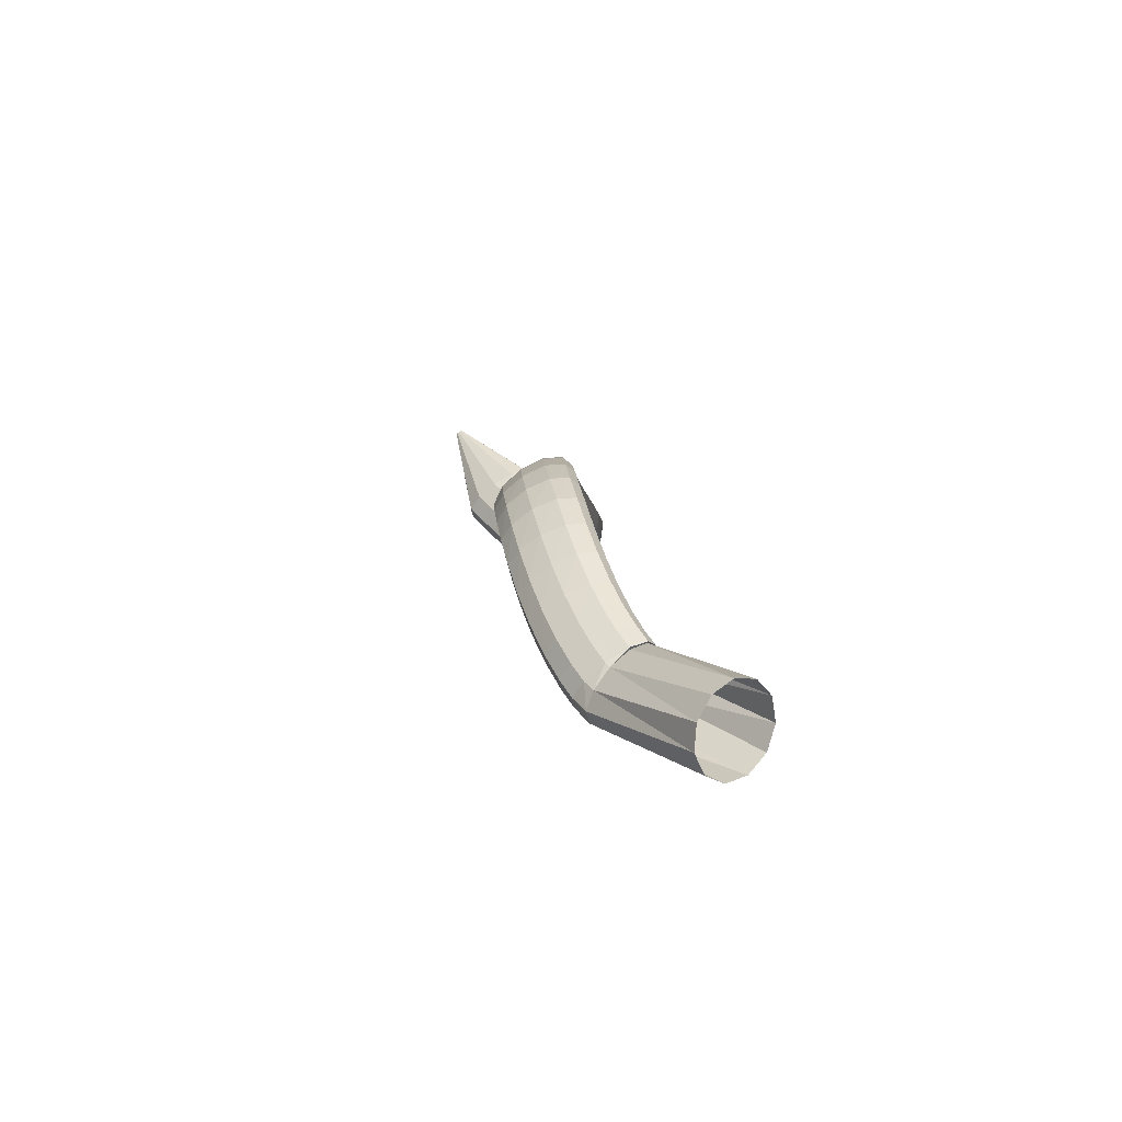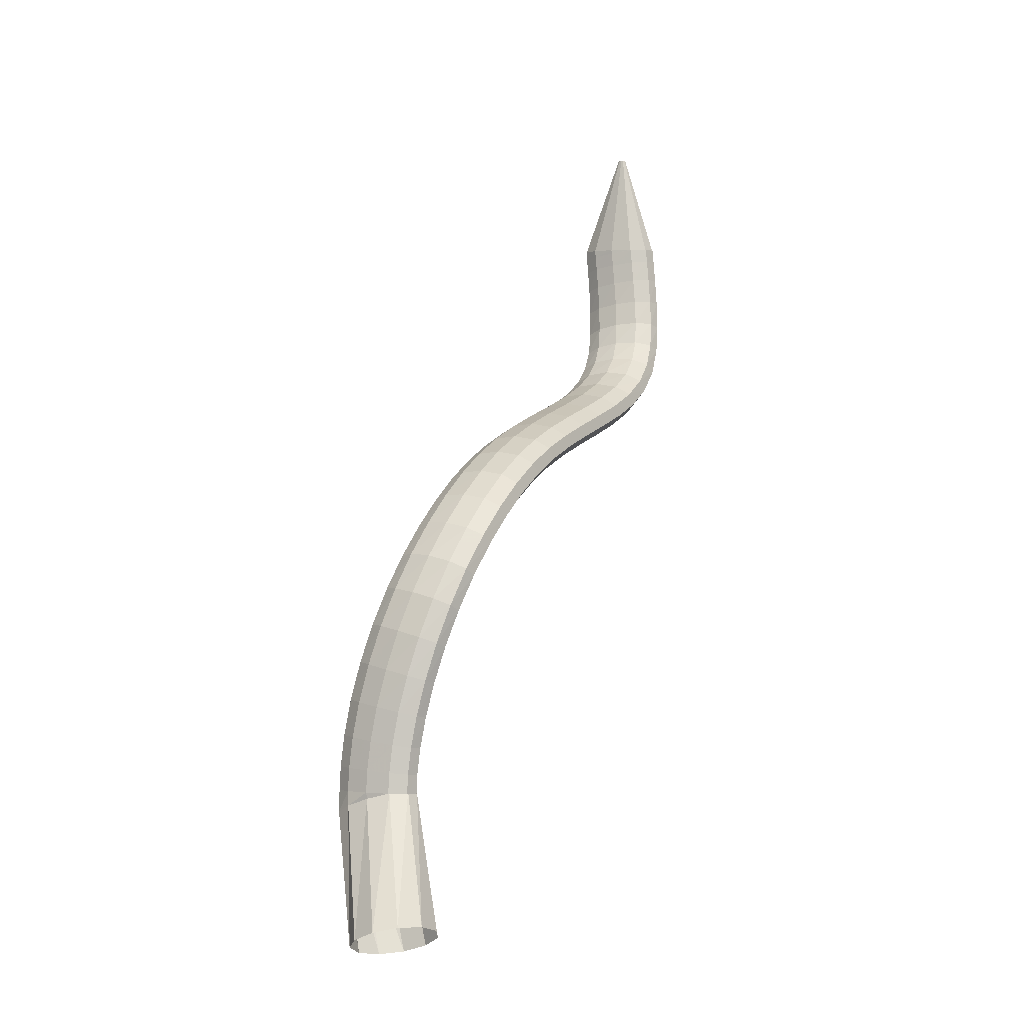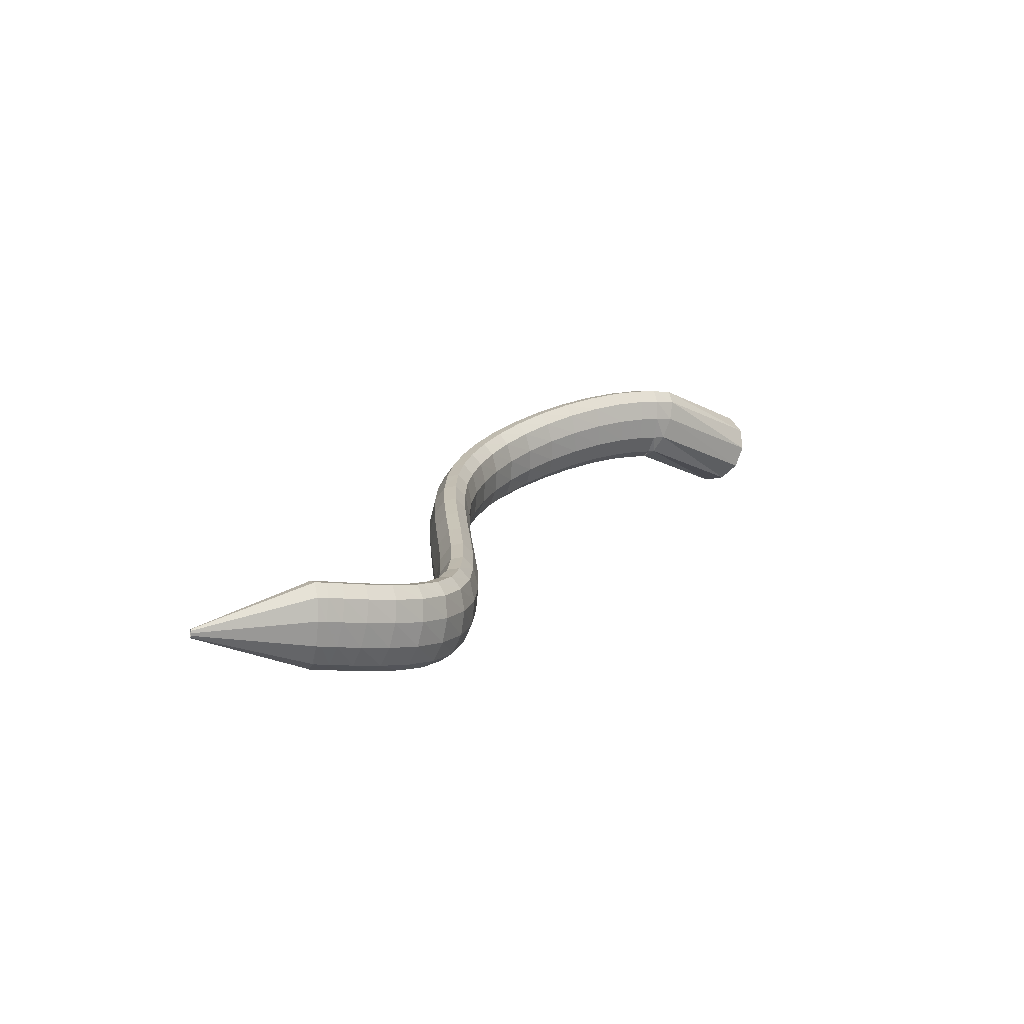
<metadata>
{"format":"obj","ext":"obj","renderer":"f3d","projection":"perspective","resolution":1024,"background":"white","views":[{"elev":36.2,"azim":-125.5,"up":"+Z"},{"elev":78.4,"azim":-94.7,"up":"+Z"},{"elev":-9.3,"azim":144.7,"up":"+Y"}]}
</metadata>
<code>
g tube1
v 156.1 141.4 201.1
v 156.3 138.6 201.5
v 156.2 136.1 200.3
v 155.6 134.5 198
v 154.9 134.6 195.2
v 154.1 136.1 193
v 153.6 138.6 191.9
v 153.5 141.4 192.4
v 153.9 143.5 194.2
v 154.6 144.3 196.8
v 155.4 143.5 199.4
v 156.1 141.4 201.1
v 170.9 141.5 194.5
v 171.2 138.9 195.2
v 171.3 136.8 195
v 171.1 135.8 193.9
v 170.6 136.3 192.3
v 170.1 138.2 190.7
v 169.7 140.7 189.6
v 169.4 143.2 189.3
v 169.5 144.8 190
v 169.9 145 191.4
v 170.4 143.8 193.1
v 170.9 141.5 194.5
v 171.6 141.5 194.6
v 171.2 139 195.5
v 170.9 136.9 195.4
v 171 135.9 194.4
v 171.2 136.3 192.7
v 171.6 138 191
v 172.1 140.4 189.7
v 172.4 142.9 189.2
v 172.5 144.5 189.8
v 172.3 144.8 191.2
v 172 143.7 193
v 171.6 141.5 194.6
v 174 141.2 194.9
v 173.5 138.7 195.8
v 173.1 136.6 195.7
v 173.1 135.6 194.7
v 173.4 136 193
v 173.9 137.7 191.3
v 174.5 140.1 190
v 175 142.5 189.6
v 175.2 144.1 190.2
v 175 144.5 191.6
v 174.6 143.4 193.4
v 174 141.2 194.9
v 177.2 140.6 195.5
v 176.5 138.1 196.3
v 176 136 196.2
v 176 135 195.1
v 176.3 135.4 193.5
v 177 137.1 191.8
v 177.8 139.5 190.5
v 178.4 141.9 190.1
v 178.7 143.5 190.7
v 178.5 143.8 192.1
v 178 142.7 193.9
v 177.2 140.6 195.5
v 181 139.6 196.1
v 180.1 137.1 196.9
v 179.5 135.1 196.8
v 179.4 134.1 195.7
v 179.8 134.5 194.1
v 180.5 136.1 192.4
v 181.5 138.5 191.1
v 182.2 140.8 190.8
v 182.6 142.4 191.4
v 182.5 142.7 192.8
v 181.9 141.7 194.5
v 181 139.6 196.1
v 185.1 138.2 196.7
v 184.1 135.8 197.5
v 183.4 133.8 197.4
v 183.2 132.8 196.3
v 183.5 133.2 194.7
v 184.3 134.8 193
v 185.3 137.1 191.7
v 186.2 139.4 191.3
v 186.7 141 192
v 186.7 141.3 193.4
v 186.1 140.2 195.1
v 185.1 138.2 196.7
v 189.4 136.5 197.1
v 188.3 134.1 197.9
v 187.5 132.2 197.8
v 187.1 131.3 196.8
v 187.4 131.7 195.1
v 188.1 133.2 193.4
v 189.2 135.5 192.1
v 190.2 137.8 191.7
v 190.8 139.3 192.3
v 190.9 139.6 193.7
v 190.3 138.5 195.5
v 189.4 136.5 197.1
v 193.7 134.5 197
v 192.7 132.2 197.9
v 191.7 130.3 197.9
v 191.2 129.4 196.8
v 191.3 129.9 195.2
v 191.9 131.5 193.4
v 192.9 133.7 192
v 194 135.9 191.6
v 194.7 137.4 192.1
v 195 137.6 193.6
v 194.6 136.6 195.4
v 193.7 134.5 197
v 198 132.4 196.3
v 196.9 130 197.3
v 195.9 128.2 197.3
v 195.2 127.4 196.3
v 195.1 127.9 194.6
v 195.5 129.5 192.8
v 196.4 131.8 191.4
v 197.5 134 190.9
v 198.4 135.4 191.4
v 198.8 135.6 192.8
v 198.7 134.4 194.6
v 198 132.4 196.3
v 202 130.1 194.9
v 201 127.8 195.9
v 199.9 125.9 195.9
v 199 125.2 195
v 198.7 125.8 193.4
v 198.9 127.5 191.7
v 199.7 129.9 190.3
v 200.8 132 189.7
v 201.8 133.4 190.2
v 202.5 133.4 191.5
v 202.5 132.2 193.2
v 202 130.1 194.9
v 205.6 127.8 192.8
v 204.7 125.4 193.8
v 203.6 123.6 193.9
v 202.6 123 193.1
v 202 123.7 191.6
v 202.1 125.5 189.9
v 202.8 127.9 188.5
v 203.9 130 188
v 205 131.3 188.4
v 205.8 131.3 189.6
v 206 130 191.2
v 205.6 127.8 192.8
v 208.9 125.6 190.3
v 208 123.2 191.3
v 206.8 121.4 191.4
v 205.7 120.8 190.7
v 205 121.6 189.3
v 205 123.5 187.7
v 205.6 125.9 186.3
v 206.7 128.1 185.8
v 207.9 129.3 186.1
v 208.8 129.2 187.2
v 209.2 127.8 188.8
v 208.9 125.6 190.3
v 211.7 123.3 187.4
v 210.9 120.9 188.3
v 209.6 119.2 188.5
v 208.5 118.7 187.9
v 207.7 119.5 186.6
v 207.6 121.5 185
v 208.2 123.9 183.8
v 209.3 126.1 183.1
v 210.5 127.2 183.4
v 211.5 127.1 184.4
v 212 125.6 185.9
v 211.7 123.3 187.4
v 214.3 121 184.1
v 213.4 118.7 185.1
v 212.1 117 185.4
v 210.9 116.5 184.8
v 210.1 117.4 183.6
v 209.9 119.4 182.1
v 210.5 121.9 180.8
v 211.6 124 180.2
v 212.9 125.1 180.3
v 214 124.9 181.3
v 214.5 123.4 182.7
v 214.3 121 184.1
v 216.6 118.7 180.7
v 215.7 116.3 181.7
v 214.3 114.7 182
v 213.1 114.2 181.5
v 212.2 115.2 180.3
v 212 117.2 178.9
v 212.6 119.6 177.6
v 213.8 121.7 176.9
v 215.1 122.8 177
v 216.3 122.5 177.9
v 216.8 121 179.2
v 216.6 118.7 180.7
v 218.7 116.2 177
v 217.8 113.9 178.1
v 216.4 112.2 178.4
v 215.1 111.8 178
v 214.2 112.8 176.8
v 214.1 114.8 175.4
v 214.7 117.2 174.1
v 215.9 119.3 173.3
v 217.2 120.3 173.4
v 218.4 120 174.2
v 218.9 118.5 175.6
v 218.7 116.2 177
v 220.7 113.7 173.3
v 219.8 111.3 174.4
v 218.5 109.7 174.7
v 217.2 109.3 174.3
v 216.3 110.3 173.1
v 216.1 112.3 171.7
v 216.7 114.7 170.4
v 217.9 116.8 169.6
v 219.3 117.8 169.7
v 220.4 117.5 170.5
v 221 116 171.9
v 220.7 113.7 173.3
v 222.8 111.2 169.7
v 221.9 108.9 170.8
v 220.6 107.2 171.1
v 219.3 106.8 170.6
v 218.4 107.8 169.4
v 218.3 109.8 167.9
v 218.8 112.2 166.7
v 220 114.3 166
v 221.3 115.4 166.1
v 222.5 115.1 167
v 223 113.6 168.3
v 222.8 111.2 169.7
v 224.9 109.1 166.5
v 224.1 106.7 167.5
v 222.8 105 167.7
v 221.6 104.5 167.1
v 220.8 105.4 165.9
v 220.6 107.4 164.4
v 221.1 109.9 163.2
v 222.2 112.1 162.6
v 223.5 113.2 162.8
v 224.6 113 163.7
v 225.1 111.5 165.1
v 224.9 109.1 166.5
v 227.1 107.5 163.9
v 226.4 105 164.8
v 225.3 103.1 164.8
v 224.2 102.5 164.1
v 223.5 103.4 162.8
v 223.3 105.4 161.3
v 223.7 107.9 160.1
v 224.7 110.2 159.7
v 225.8 111.4 160
v 226.8 111.3 161.1
v 227.3 109.8 162.5
v 227.1 107.5 163.9
v 229.5 106.3 162
v 229 103.7 162.7
v 228.1 101.8 162.6
v 227.2 101 161.7
v 226.6 101.8 160.3
v 226.4 103.8 158.8
v 226.7 106.3 157.7
v 227.4 108.7 157.3
v 228.3 110.1 157.8
v 229.1 110.1 159.1
v 229.6 108.7 160.6
v 229.5 106.3 162
v 232.1 105.6 160.6
v 231.7 103 161.4
v 231.2 100.9 161.2
v 230.6 100.1 160.2
v 230.2 100.7 158.6
v 230 102.6 157.1
v 230.2 105.2 155.9
v 230.6 107.6 155.6
v 231.2 109.1 156.2
v 231.8 109.2 157.6
v 232.1 107.9 159.2
v 232.1 105.6 160.6
v 234.9 105.2 159.8
v 234.8 102.6 160.6
v 234.5 100.5 160.5
v 234.1 99.53 159.4
v 233.9 100.1 157.8
v 233.8 101.9 156.1
v 233.9 104.4 154.9
v 234.2 106.9 154.5
v 234.5 108.5 155.2
v 234.8 108.7 156.6
v 234.9 107.4 158.3
v 234.9 105.2 159.8
v 238 105 159.4
v 237.9 102.4 160.3
v 237.8 100.2 160.2
v 237.7 99.27 159.1
v 237.6 99.74 157.5
v 237.6 101.5 155.7
v 237.7 104 154.4
v 237.8 106.5 154
v 238 108.1 154.7
v 238.1 108.4 156.1
v 238.1 107.2 157.9
v 238 105 159.4
v 241.1 104.9 159.4
v 241 102.3 160.3
v 240.9 100.2 160.2
v 240.9 99.16 159.2
v 241 99.6 157.5
v 241.1 101.3 155.7
v 241.2 103.8 154.4
v 241.3 106.3 154
v 241.3 107.9 154.6
v 241.3 108.2 156
v 241.2 107.1 157.8
v 241.1 104.9 159.4
v 243.7 104.8 159.6
v 243.6 102.3 160.5
v 243.5 100.2 160.4
v 243.6 99.13 159.4
v 243.7 99.55 157.7
v 243.9 101.3 155.9
v 244 103.8 154.6
v 244.1 106.2 154.1
v 244.1 107.8 154.7
v 244 108.2 156.1
v 243.8 107 157.9
v 243.7 104.8 159.6
v 245.4 104.8 159.7
v 245.3 102.3 160.7
v 245.2 100.2 160.6
v 245.3 99.13 159.6
v 245.5 99.54 157.9
v 245.7 101.3 156.1
v 245.9 103.7 154.8
v 245.9 106.2 154.3
v 245.9 107.8 154.9
v 245.7 108.1 156.3
v 245.5 107 158.1
v 245.4 104.8 159.7
v 245.8 104.9 159.8
v 245.4 102.3 160.7
v 245.1 100.2 160.6
v 245.3 99.18 159.6
v 245.7 99.57 157.9
v 246.2 101.3 156.2
v 246.8 103.7 154.9
v 247.1 106.1 154.5
v 247.2 107.8 155
v 246.9 108.1 156.4
v 246.4 107 158.2
v 245.8 104.9 159.8
v 258.5 102.4 160.6
v 258.4 102.1 160.7
v 258.4 101.9 160.7
v 258.4 101.8 160.6
v 258.5 101.8 160.4
v 258.5 102 160.3
v 258.6 102.2 160.1
v 258.6 102.5 160.1
v 258.6 102.6 160.2
v 258.6 102.7 160.3
v 258.6 102.6 160.5
v 258.5 102.4 160.6
f 1 2 14
f 14 13 1
f 2 3 15
f 15 14 2
f 3 4 16
f 16 15 3
f 4 5 17
f 17 16 4
f 5 6 18
f 18 17 5
f 6 7 19
f 19 18 6
f 7 8 20
f 20 19 7
f 8 9 21
f 21 20 8
f 9 10 22
f 22 21 9
f 10 11 23
f 23 22 10
f 11 12 24
f 24 23 11
f 13 14 26
f 26 25 13
f 14 15 27
f 27 26 14
f 15 16 28
f 28 27 15
f 16 17 29
f 29 28 16
f 17 18 30
f 30 29 17
f 18 19 31
f 31 30 18
f 19 20 32
f 32 31 19
f 20 21 33
f 33 32 20
f 21 22 34
f 34 33 21
f 22 23 35
f 35 34 22
f 23 24 36
f 36 35 23
f 25 26 38
f 38 37 25
f 26 27 39
f 39 38 26
f 27 28 40
f 40 39 27
f 28 29 41
f 41 40 28
f 29 30 42
f 42 41 29
f 30 31 43
f 43 42 30
f 31 32 44
f 44 43 31
f 32 33 45
f 45 44 32
f 33 34 46
f 46 45 33
f 34 35 47
f 47 46 34
f 35 36 48
f 48 47 35
f 37 38 50
f 50 49 37
f 38 39 51
f 51 50 38
f 39 40 52
f 52 51 39
f 40 41 53
f 53 52 40
f 41 42 54
f 54 53 41
f 42 43 55
f 55 54 42
f 43 44 56
f 56 55 43
f 44 45 57
f 57 56 44
f 45 46 58
f 58 57 45
f 46 47 59
f 59 58 46
f 47 48 60
f 60 59 47
f 49 50 62
f 62 61 49
f 50 51 63
f 63 62 50
f 51 52 64
f 64 63 51
f 52 53 65
f 65 64 52
f 53 54 66
f 66 65 53
f 54 55 67
f 67 66 54
f 55 56 68
f 68 67 55
f 56 57 69
f 69 68 56
f 57 58 70
f 70 69 57
f 58 59 71
f 71 70 58
f 59 60 72
f 72 71 59
f 61 62 74
f 74 73 61
f 62 63 75
f 75 74 62
f 63 64 76
f 76 75 63
f 64 65 77
f 77 76 64
f 65 66 78
f 78 77 65
f 66 67 79
f 79 78 66
f 67 68 80
f 80 79 67
f 68 69 81
f 81 80 68
f 69 70 82
f 82 81 69
f 70 71 83
f 83 82 70
f 71 72 84
f 84 83 71
f 73 74 86
f 86 85 73
f 74 75 87
f 87 86 74
f 75 76 88
f 88 87 75
f 76 77 89
f 89 88 76
f 77 78 90
f 90 89 77
f 78 79 91
f 91 90 78
f 79 80 92
f 92 91 79
f 80 81 93
f 93 92 80
f 81 82 94
f 94 93 81
f 82 83 95
f 95 94 82
f 83 84 96
f 96 95 83
f 85 86 98
f 98 97 85
f 86 87 99
f 99 98 86
f 87 88 100
f 100 99 87
f 88 89 101
f 101 100 88
f 89 90 102
f 102 101 89
f 90 91 103
f 103 102 90
f 91 92 104
f 104 103 91
f 92 93 105
f 105 104 92
f 93 94 106
f 106 105 93
f 94 95 107
f 107 106 94
f 95 96 108
f 108 107 95
f 97 98 110
f 110 109 97
f 98 99 111
f 111 110 98
f 99 100 112
f 112 111 99
f 100 101 113
f 113 112 100
f 101 102 114
f 114 113 101
f 102 103 115
f 115 114 102
f 103 104 116
f 116 115 103
f 104 105 117
f 117 116 104
f 105 106 118
f 118 117 105
f 106 107 119
f 119 118 106
f 107 108 120
f 120 119 107
f 109 110 122
f 122 121 109
f 110 111 123
f 123 122 110
f 111 112 124
f 124 123 111
f 112 113 125
f 125 124 112
f 113 114 126
f 126 125 113
f 114 115 127
f 127 126 114
f 115 116 128
f 128 127 115
f 116 117 129
f 129 128 116
f 117 118 130
f 130 129 117
f 118 119 131
f 131 130 118
f 119 120 132
f 132 131 119
f 121 122 134
f 134 133 121
f 122 123 135
f 135 134 122
f 123 124 136
f 136 135 123
f 124 125 137
f 137 136 124
f 125 126 138
f 138 137 125
f 126 127 139
f 139 138 126
f 127 128 140
f 140 139 127
f 128 129 141
f 141 140 128
f 129 130 142
f 142 141 129
f 130 131 143
f 143 142 130
f 131 132 144
f 144 143 131
f 133 134 146
f 146 145 133
f 134 135 147
f 147 146 134
f 135 136 148
f 148 147 135
f 136 137 149
f 149 148 136
f 137 138 150
f 150 149 137
f 138 139 151
f 151 150 138
f 139 140 152
f 152 151 139
f 140 141 153
f 153 152 140
f 141 142 154
f 154 153 141
f 142 143 155
f 155 154 142
f 143 144 156
f 156 155 143
f 145 146 158
f 158 157 145
f 146 147 159
f 159 158 146
f 147 148 160
f 160 159 147
f 148 149 161
f 161 160 148
f 149 150 162
f 162 161 149
f 150 151 163
f 163 162 150
f 151 152 164
f 164 163 151
f 152 153 165
f 165 164 152
f 153 154 166
f 166 165 153
f 154 155 167
f 167 166 154
f 155 156 168
f 168 167 155
f 157 158 170
f 170 169 157
f 158 159 171
f 171 170 158
f 159 160 172
f 172 171 159
f 160 161 173
f 173 172 160
f 161 162 174
f 174 173 161
f 162 163 175
f 175 174 162
f 163 164 176
f 176 175 163
f 164 165 177
f 177 176 164
f 165 166 178
f 178 177 165
f 166 167 179
f 179 178 166
f 167 168 180
f 180 179 167
f 169 170 182
f 182 181 169
f 170 171 183
f 183 182 170
f 171 172 184
f 184 183 171
f 172 173 185
f 185 184 172
f 173 174 186
f 186 185 173
f 174 175 187
f 187 186 174
f 175 176 188
f 188 187 175
f 176 177 189
f 189 188 176
f 177 178 190
f 190 189 177
f 178 179 191
f 191 190 178
f 179 180 192
f 192 191 179
f 181 182 194
f 194 193 181
f 182 183 195
f 195 194 182
f 183 184 196
f 196 195 183
f 184 185 197
f 197 196 184
f 185 186 198
f 198 197 185
f 186 187 199
f 199 198 186
f 187 188 200
f 200 199 187
f 188 189 201
f 201 200 188
f 189 190 202
f 202 201 189
f 190 191 203
f 203 202 190
f 191 192 204
f 204 203 191
f 193 194 206
f 206 205 193
f 194 195 207
f 207 206 194
f 195 196 208
f 208 207 195
f 196 197 209
f 209 208 196
f 197 198 210
f 210 209 197
f 198 199 211
f 211 210 198
f 199 200 212
f 212 211 199
f 200 201 213
f 213 212 200
f 201 202 214
f 214 213 201
f 202 203 215
f 215 214 202
f 203 204 216
f 216 215 203
f 205 206 218
f 218 217 205
f 206 207 219
f 219 218 206
f 207 208 220
f 220 219 207
f 208 209 221
f 221 220 208
f 209 210 222
f 222 221 209
f 210 211 223
f 223 222 210
f 211 212 224
f 224 223 211
f 212 213 225
f 225 224 212
f 213 214 226
f 226 225 213
f 214 215 227
f 227 226 214
f 215 216 228
f 228 227 215
f 217 218 230
f 230 229 217
f 218 219 231
f 231 230 218
f 219 220 232
f 232 231 219
f 220 221 233
f 233 232 220
f 221 222 234
f 234 233 221
f 222 223 235
f 235 234 222
f 223 224 236
f 236 235 223
f 224 225 237
f 237 236 224
f 225 226 238
f 238 237 225
f 226 227 239
f 239 238 226
f 227 228 240
f 240 239 227
f 229 230 242
f 242 241 229
f 230 231 243
f 243 242 230
f 231 232 244
f 244 243 231
f 232 233 245
f 245 244 232
f 233 234 246
f 246 245 233
f 234 235 247
f 247 246 234
f 235 236 248
f 248 247 235
f 236 237 249
f 249 248 236
f 237 238 250
f 250 249 237
f 238 239 251
f 251 250 238
f 239 240 252
f 252 251 239
f 241 242 254
f 254 253 241
f 242 243 255
f 255 254 242
f 243 244 256
f 256 255 243
f 244 245 257
f 257 256 244
f 245 246 258
f 258 257 245
f 246 247 259
f 259 258 246
f 247 248 260
f 260 259 247
f 248 249 261
f 261 260 248
f 249 250 262
f 262 261 249
f 250 251 263
f 263 262 250
f 251 252 264
f 264 263 251
f 253 254 266
f 266 265 253
f 254 255 267
f 267 266 254
f 255 256 268
f 268 267 255
f 256 257 269
f 269 268 256
f 257 258 270
f 270 269 257
f 258 259 271
f 271 270 258
f 259 260 272
f 272 271 259
f 260 261 273
f 273 272 260
f 261 262 274
f 274 273 261
f 262 263 275
f 275 274 262
f 263 264 276
f 276 275 263
f 265 266 278
f 278 277 265
f 266 267 279
f 279 278 266
f 267 268 280
f 280 279 267
f 268 269 281
f 281 280 268
f 269 270 282
f 282 281 269
f 270 271 283
f 283 282 270
f 271 272 284
f 284 283 271
f 272 273 285
f 285 284 272
f 273 274 286
f 286 285 273
f 274 275 287
f 287 286 274
f 275 276 288
f 288 287 275
f 277 278 290
f 290 289 277
f 278 279 291
f 291 290 278
f 279 280 292
f 292 291 279
f 280 281 293
f 293 292 280
f 281 282 294
f 294 293 281
f 282 283 295
f 295 294 282
f 283 284 296
f 296 295 283
f 284 285 297
f 297 296 284
f 285 286 298
f 298 297 285
f 286 287 299
f 299 298 286
f 287 288 300
f 300 299 287
f 289 290 302
f 302 301 289
f 290 291 303
f 303 302 290
f 291 292 304
f 304 303 291
f 292 293 305
f 305 304 292
f 293 294 306
f 306 305 293
f 294 295 307
f 307 306 294
f 295 296 308
f 308 307 295
f 296 297 309
f 309 308 296
f 297 298 310
f 310 309 297
f 298 299 311
f 311 310 298
f 299 300 312
f 312 311 299
f 301 302 314
f 314 313 301
f 302 303 315
f 315 314 302
f 303 304 316
f 316 315 303
f 304 305 317
f 317 316 304
f 305 306 318
f 318 317 305
f 306 307 319
f 319 318 306
f 307 308 320
f 320 319 307
f 308 309 321
f 321 320 308
f 309 310 322
f 322 321 309
f 310 311 323
f 323 322 310
f 311 312 324
f 324 323 311
f 313 314 326
f 326 325 313
f 314 315 327
f 327 326 314
f 315 316 328
f 328 327 315
f 316 317 329
f 329 328 316
f 317 318 330
f 330 329 317
f 318 319 331
f 331 330 318
f 319 320 332
f 332 331 319
f 320 321 333
f 333 332 320
f 321 322 334
f 334 333 321
f 322 323 335
f 335 334 322
f 323 324 336
f 336 335 323
f 325 326 338
f 338 337 325
f 326 327 339
f 339 338 326
f 327 328 340
f 340 339 327
f 328 329 341
f 341 340 328
f 329 330 342
f 342 341 329
f 330 331 343
f 343 342 330
f 331 332 344
f 344 343 331
f 332 333 345
f 345 344 332
f 333 334 346
f 346 345 333
f 334 335 347
f 347 346 334
f 335 336 348
f 348 347 335
f 337 338 350
f 350 349 337
f 338 339 351
f 351 350 338
f 339 340 352
f 352 351 339
f 340 341 353
f 353 352 340
f 341 342 354
f 354 353 341
f 342 343 355
f 355 354 342
f 343 344 356
f 356 355 343
f 344 345 357
f 357 356 344
f 345 346 358
f 358 357 345
f 346 347 359
f 359 358 346
f 347 348 360
f 360 359 347

</code>
